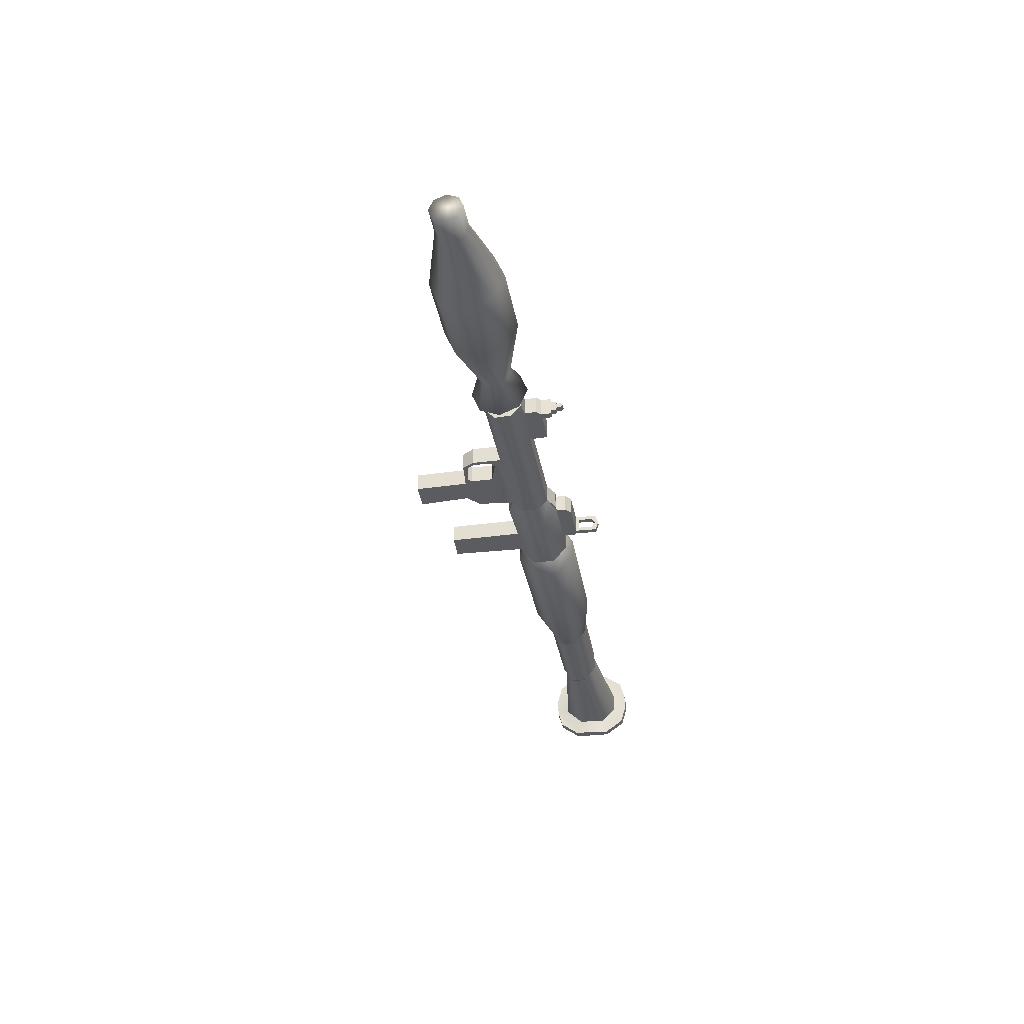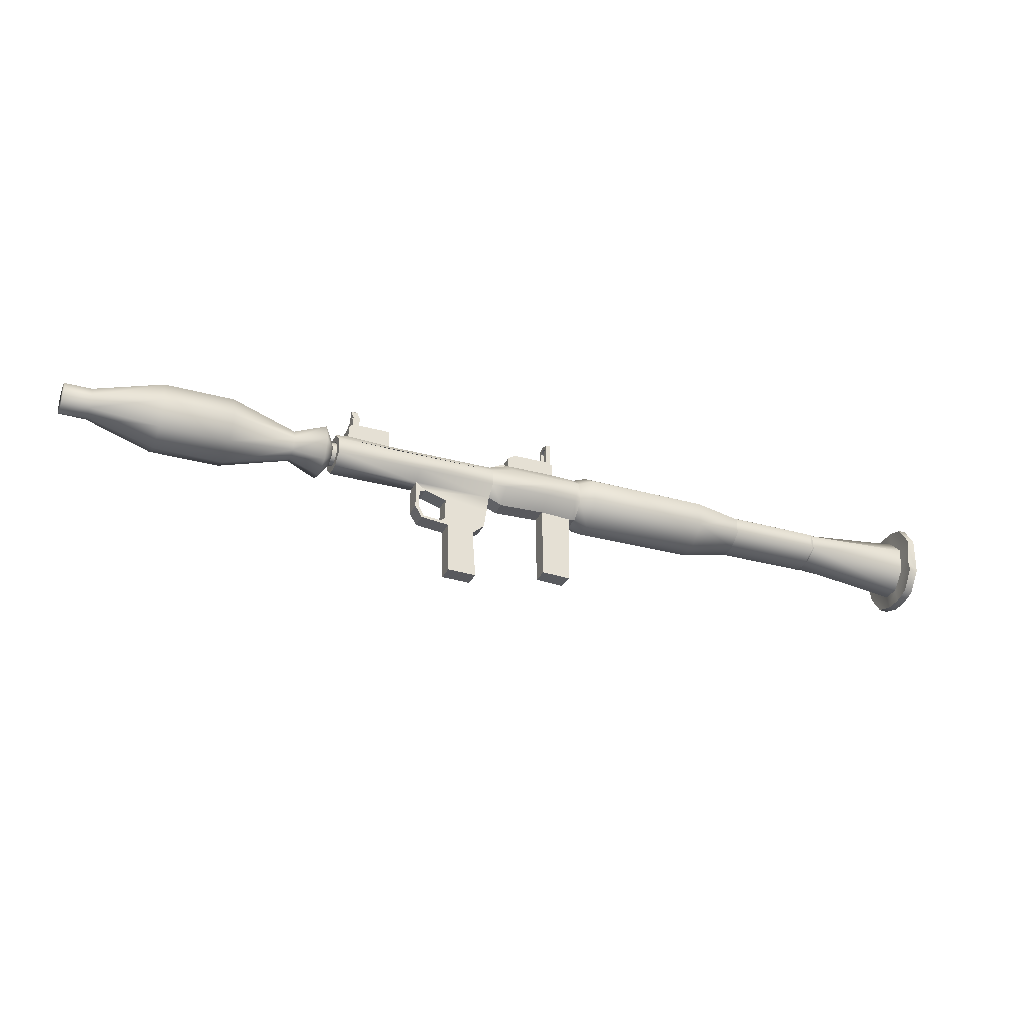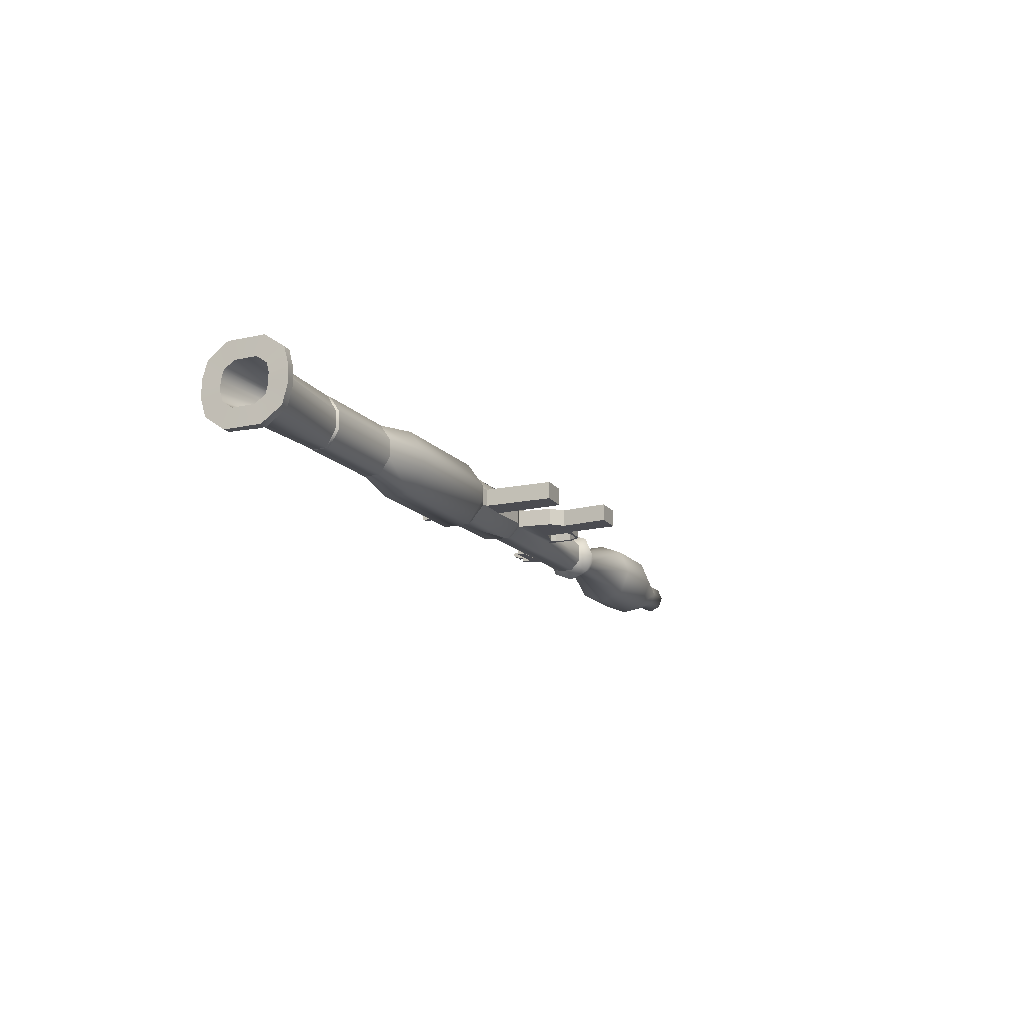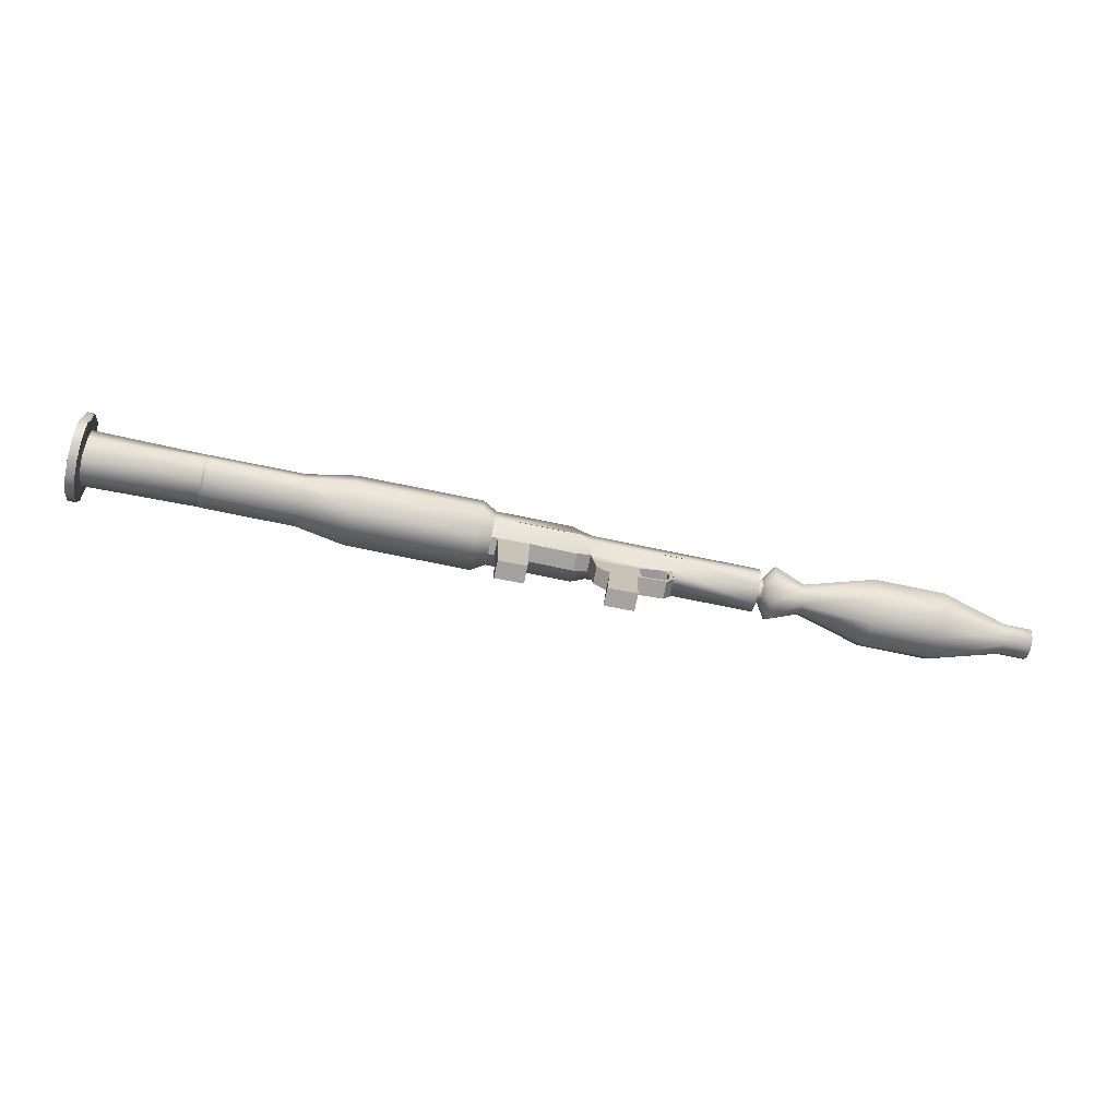
<metadata>
{"format":"obj","ext":"obj","renderer":"f3d","projection":"perspective","resolution":1024,"background":"white","views":[{"elev":-33.6,"azim":99.8,"up":"+Z"},{"elev":-30.8,"azim":158.2,"up":"+Y"},{"elev":-15.5,"azim":-64.2,"up":"+Z"},{"elev":-72.9,"azim":-11.7,"up":"+Y"}]}
</metadata>
<code>
o RpgMissle
v 2.798 0.4677 -1.691e-17
v 2.798 0.3715 0.2323
v 2.798 0.1392 0.3285
v 2.798 -0.09308 0.2323
v 2.798 -0.1893 2.332e-17
v 2.798 -0.09308 -0.2323
v 2.798 0.1392 -0.3285
v 2.798 0.3715 -0.2323
v 3.455 0.4677 -1.691e-17
v 3.455 0.3715 0.2323
v 3.455 0.1392 0.3285
v 3.455 -0.09308 0.2323
v 3.455 -0.1893 2.332e-17
v 3.455 -0.09308 -0.2323
v 3.455 0.1392 -0.3285
v 3.455 0.3715 -0.2323
v 4.087 0.2864 -2.999e-18
v 4.087 0.2433 0.1041
v 4.087 0.1392 0.1472
v 4.087 0.03514 0.1041
v 4.087 -0.007967 1.502e-17
v 4.087 0.03514 -0.1041
v 4.087 0.1392 -0.1472
v 4.087 0.2433 -0.1041
v 2.167 0.2433 0.1041
v 2.167 0.2864 -1.141e-17
v 2.167 0.2433 -0.1041
v 2.167 0.1392 -0.1472
v 2.167 0.03514 -0.1041
v 2.167 -0.007967 6.616e-18
v 2.167 0.03514 0.1041
v 2.167 0.1392 0.1472
v 1.876 0.3241 0.1849
v 1.876 0.4007 -1.699e-17
v 1.876 0.3241 -0.1849
v 1.876 0.1392 -0.2615
v 1.876 -0.04568 -0.1849
v 1.876 -0.1223 1.503e-17
v 1.876 -0.04568 0.1849
v 1.876 0.1392 0.2615
v 1.784 0.2217 0.08246
v 1.784 0.2558 -1.719e-17
v 1.784 0.2217 -0.08246
v 1.784 0.1392 -0.1166
v 1.784 0.05675 -0.08246
v 1.784 0.02259 -2.906e-18
v 1.784 0.05675 0.08246
v 1.784 0.1392 0.1166
v 0.6982 0.2217 0.08246
v 0.6982 0.2558 -1.719e-17
v 0.6982 0.2217 -0.08246
v 0.6982 0.1392 -0.1166
v 0.6982 0.05675 -0.08246
v 0.6982 0.02259 -2.906e-18
v 0.6982 0.05675 0.08246
v 0.6982 0.1392 0.1166
v 4.34 0.2864 -2.999e-18
v 4.34 0.2433 0.1041
v 4.34 0.1392 0.1472
v 4.34 0.03514 0.1041
v 4.34 -0.007967 1.502e-17
v 4.34 0.03514 -0.1041
v 4.34 0.1392 -0.1472
v 4.34 0.2433 -0.1041
g RpgMissle_RpgMissle_auv
f 1 9 16 8
f 1 26 25 2
f 2 10 9 1
f 2 25 32 3
f 3 11 10 2
f 3 32 31 4
f 4 12 11 3
f 4 31 30 5
f 5 13 12 4
f 5 30 29 6
f 6 14 13 5
f 6 29 28 7
f 7 15 14 6
f 7 28 27 8
f 8 16 15 7
f 8 27 26 1
f 9 17 24 16
f 10 18 17 9
f 11 19 18 10
f 12 20 19 11
f 13 21 20 12
f 14 22 21 13
f 15 23 22 14
f 16 24 23 15
f 17 57 64 24
f 18 58 57 17
f 19 59 58 18
f 20 60 59 19
f 21 61 60 20
f 22 62 61 21
f 23 63 62 22
f 24 64 63 23
f 25 33 40 32
f 26 34 33 25
f 27 35 34 26
f 28 36 35 27
f 29 37 36 28
f 30 38 37 29
f 31 39 38 30
f 32 40 39 31
f 33 41 48 40
f 34 42 41 33
f 35 43 42 34
f 36 44 43 35
f 37 45 44 36
f 38 46 45 37
f 39 47 46 38
f 40 48 47 39
f 50 51 52 53 54 55 56 49
f 58 59 60 61 62 63 64 57
f 41 49 56 48
f 42 50 49 41
f 43 51 50 42
f 44 52 51 43
f 45 53 52 44
f 46 54 53 45
f 47 55 54 46
f 48 56 55 47
o RpgBody
v -0.512 0.3826 -0.0824
v -0.7412 0.3731 -0.0824
v -0.874 0.4244 -0.0824
v -2.049 0.416 -0.0824
v -2.511 0.3321 -0.0824
v -3.386 0.3277 -0.0824
v -3.4 0.3064 -0.0824
v -4.483 0.424 -0.0824
v -0.512 0.5019 -0.0824
v -0.4944 0.5019 -0.0824
v -0.4966 0.7244 -0.0824
v -0.4478 0.7244 -0.0824
v -0.4429 0.5226 -0.0824
v -0.1061 0.5226 -0.0824
v -0.03449 0.4722 -0.0824
v -0.03123 0.3811 -0.0824
v 0.03262 0.3814 -0.0824
v 0.1644 0.3177 -0.0824
v 1.213 0.3154 -0.0824
v 1.222 0.4827 -0.0824
v 1.523 0.4815 -0.0824
v 1.524 0.5704 -0.0824
v 1.585 0.5728 -0.0824
v 1.59 0.4772 -0.0824
v 1.628 0.4414 -0.0824
v 1.626 0.3321 -0.0824
v 1.751 0.318 -0.0824
v 1.742 -0.02567 -0.0824
v 0.9234 -0.02567 -0.0824
v 0.9236 -0.2923 -0.0824
v 0.8565 -0.4027 -0.0824
v 0.5858 -0.4325 -0.0824
v 0.5749 -0.9192 -0.0824
v 0.3016 -0.9271 -0.0824
v 0.3348 -0.4682 -0.0824
v 0.2176 -0.3628 -0.0824
v 0.1688 -0.03151 -0.0824
v 0.04016 -0.08952 -0.0824
v -0.3964 -0.07596 -0.0824
v -0.4054 -0.7506 -0.0824
v -0.6725 -0.7647 -0.0824
v -0.6921 -0.0927 -0.0824
v -0.749 -0.0841 -0.0824
v -0.879 -0.1369 -0.0824
v -2.051 -0.1322 -0.0824
v -2.514 -0.0291 -0.0824
v -3.386 -0.02856 -0.0824
v -3.408 -0.008458 -0.0824
v -4.461 -0.1416 -0.0824
v -4.476 -0.2634 -0.0824
v -4.558 -0.2704 -0.0824
v -4.56 0.5566 -0.0824
v -4.489 0.5533 -0.0824
v 0.6173 -0.1601 -0.08246
v 0.6192 -0.3635 -0.08246
v 0.6615 -0.3965 -0.08246
v 0.8376 -0.3805 -0.08246
v 0.8875 -0.291 -0.08246
v 0.8847 -0.1253 -0.08246
v 0.8244 -0.09612 -0.08246
v -0.5121 0.3826 0.08277
v -0.7412 0.3731 0.08277
v -0.874 0.4245 0.08277
v -2.049 0.4161 0.08277
v -2.511 0.3321 0.08277
v -3.386 0.3277 0.08277
v -3.4 0.3065 0.08277
v -4.483 0.424 0.08277
v -0.5121 0.5019 0.08277
v -0.4944 0.5019 0.08277
v -0.4966 0.7244 0.08277
v -0.4478 0.7244 0.08277
v -0.4429 0.5226 0.08277
v -0.1061 0.5226 0.08277
v -0.0345 0.4722 0.08277
v -0.03125 0.3811 0.08277
v 0.03261 0.3814 0.08277
v 0.1644 0.3177 0.08277
v 1.213 0.3155 0.08277
v 1.222 0.4827 0.08277
v 1.523 0.4816 0.08277
v 1.524 0.5705 0.08277
v 1.585 0.5728 0.08277
v 1.59 0.4772 0.08277
v 1.628 0.4414 0.08277
v 1.626 0.3322 0.08277
v 1.751 0.318 0.08277
v 1.742 -0.02565 0.08277
v 0.9234 -0.02565 0.08277
v 0.9236 -0.2922 0.08277
v 0.8564 -0.4027 0.08277
v 0.5857 -0.4325 0.08277
v 0.5749 -0.9192 0.08277
v 0.3016 -0.927 0.08277
v 0.3347 -0.4682 0.08277
v 0.2176 -0.3628 0.08277
v 0.1688 -0.03149 0.08277
v 0.04014 -0.0895 0.08277
v -0.3965 -0.07594 0.08277
v -0.4054 -0.7506 0.08277
v -0.6725 -0.7647 0.08277
v -0.6922 -0.09268 0.08277
v -0.749 -0.08407 0.08277
v -0.8791 -0.1369 0.08277
v -2.051 -0.1322 0.08277
v -2.514 -0.02908 0.08277
v -3.386 -0.02854 0.08277
v -3.408 -0.008439 0.08277
v -4.461 -0.1415 0.08277
v -4.476 -0.2634 0.08277
v -4.558 -0.2704 0.08277
v -4.56 0.5567 0.08277
v -4.489 0.5533 0.08277
v 0.6173 -0.1601 0.08271
v 0.6191 -0.3635 0.08271
v 0.6615 -0.3965 0.08271
v 0.8376 -0.3805 0.08271
v 0.8875 -0.291 0.08271
v 0.8847 -0.1253 0.08271
v 0.8244 -0.0961 0.08271
v 0.1932 -0.1971 0.08277
v 0.1932 -0.1971 -0.0824
v -0.7412 0.2463 -0.2301
v -0.874 0.2692 -0.3011
v -2.049 0.2654 -0.3011
v -2.511 0.228 -0.2301
v -3.386 0.226 -0.2301
v -3.4 0.2165 -0.2301
v -4.483 0.269 -0.2301
v 0.1644 0.2216 -0.1859
v 0.1688 0.06581 -0.1859
v -0.749 0.04236 -0.2301
v -0.879 0.01882 -0.3011
v -2.051 0.02091 -0.3011
v -2.514 0.06688 -0.2301
v -3.386 0.06713 -0.2301
v -3.408 0.07609 -0.2301
v -4.461 0.01673 -0.2301
v -4.489 0.3266 -0.2301
v -0.512 0.2505 -0.2301
v -0.03123 0.2498 -0.2301
v 1.213 0.2206 -0.1859
v 1.626 0.228 -0.1859
v 1.751 0.2217 -0.1859
v 1.742 0.06842 -0.1859
v 0.9234 0.06842 -0.1859
v -4.476 -0.03761 -0.2301
v 0.04016 0.03994 -0.2301
v -0.3964 0.04599 -0.2301
v -0.6921 0.03852 -0.2301
v -0.7412 0.2463 0.2305
v -0.874 0.2692 0.3015
v -2.049 0.2654 0.3015
v -2.511 0.228 0.2305
v -3.386 0.226 0.2305
v -3.4 0.2166 0.2305
v -4.483 0.269 0.2305
v 0.1644 0.2216 0.1863
v 0.1688 0.06583 0.1863
v -0.749 0.04238 0.2305
v -0.8791 0.01884 0.3015
v -2.051 0.02093 0.3015
v -2.514 0.0669 0.2305
v -3.386 0.06715 0.2305
v -3.408 0.07611 0.2305
v -4.461 0.01675 0.2305
v -0.03125 0.2498 0.2305
v -0.5121 0.2505 0.2305
v -0.6922 0.03854 0.2305
v -0.3965 0.04601 0.2305
v 0.04014 0.03996 0.2305
v 0.9234 0.06844 0.1863
v 1.742 0.06844 0.1863
v 1.751 0.2217 0.1863
v 1.626 0.228 0.1863
v 1.213 0.2206 0.1863
v -4.489 0.3266 0.2305
v -4.476 -0.03759 0.2305
v -4.483 0.2344 -0.3773
v -4.461 0.05177 -0.3773
v -4.554 -0.03176 -0.3773
v -4.558 0.3192 -0.3773
v -4.487 0.3181 -0.3773
v -4.472 -0.02949 -0.3773
v -4.556 0.5074 -0.2466
v -4.485 0.5051 -0.2466
v -4.469 -0.2157 -0.2465
v -4.551 -0.2206 -0.2465
v -4.483 0.2344 0.3776
v -4.461 0.05179 0.3776
v -4.554 -0.03174 0.3776
v -4.558 0.3192 0.3776
v -4.487 0.3181 0.3776
v -4.472 -0.02947 0.3776
v -4.485 0.5051 0.2469
v -4.556 0.5075 0.2469
v -4.551 -0.2206 0.2469
v -4.469 -0.2157 0.2469
v -4.555 0.03748 0.2029
v -4.557 0.2497 0.2029
v -4.556 0.3473 0.1352
v -4.559 0.3728 0.05019
v -4.558 0.3728 -0.04981
v -4.556 0.3473 -0.1348
v -4.557 0.2497 -0.2026
v -4.555 0.03746 -0.2026
v -4.553 -0.06062 -0.1347
v -4.558 -0.08643 -0.04969
v -4.558 -0.08642 0.05005
v -4.553 -0.06061 0.135
v -3.311 0.101 0.08282
v -3.312 0.1875 0.08282
v -3.312 0.2273 0.05522
v -3.313 0.2377 0.02057
v -3.313 0.2377 -0.02018
v -3.312 0.2273 -0.05484
v -3.312 0.1875 -0.08244
v -3.311 0.101 -0.08244
v -3.31 0.06103 -0.05477
v -3.312 0.05051 -0.02013
v -3.312 0.05052 0.02051
v -3.31 0.06103 0.05515
v 1.744 0.04319 0.0627
v 1.744 0.04318 -0.06234
v 1.743 0.1062 -0.1302
v 1.749 0.1844 -0.1302
v 1.748 0.2492 -0.06193
v 1.748 0.2492 0.06231
v 1.749 0.1844 0.1306
v 1.743 0.1062 0.1306
v 1.6 0.04771 0.0627
v 1.6 0.04769 -0.06235
v 1.599 0.1107 -0.1302
v 1.606 0.1889 -0.1302
v 1.605 0.2537 -0.06194
v 1.605 0.2537 0.0623
v 1.606 0.1889 0.1306
v 1.599 0.1107 0.1306
v -0.4437 0.5581 -0.04689
v -0.4469 0.6889 -0.04689
v -0.4469 0.6889 0.04726
v -0.4438 0.5581 0.04726
v -0.4962 0.6889 -0.04689
v -0.4948 0.5374 -0.04689
v -0.4948 0.5374 0.04726
v -0.4962 0.6889 0.04726
v -0.4962 0.715 0.0001854
v -0.4469 0.715 0.0001854
v -0.4478 0.7505 0.0001854
v -0.4966 0.7505 0.0001854
v 1.585 0.5728 -0.04414
v 1.585 0.5728 0.04452
v 1.524 0.5704 -0.04414
v 1.524 0.5705 0.04452
v 1.585 0.5728 0.0001854
v 1.524 0.5705 0.0001854
v 1.585 0.6445 0.0001854
v 1.524 0.6422 0.0001854
v 1.524 0.6218 0.04452
v 1.585 0.6241 0.04452
v 1.585 0.6241 -0.04414
v 1.524 0.6218 -0.04414
v 1.524 0.6218 -0.02198
v 1.585 0.6241 -0.02198
v 1.585 0.6241 0.02235
v 1.524 0.6218 0.02235
v 1.585 0.686 0.0001854
v 1.524 0.6836 0.0001854
v 1.524 0.6633 0.02235
v 1.585 0.6656 0.02235
v 1.585 0.6656 -0.02198
v 1.524 0.6632 -0.02198
g RpgBody_RpgBody_auv
f 66 126 125 65
f 69 190 191 70
f 70 130 129 69
f 71 192 193 72
f 72 132 131 71
f 73 133 134 74
f 74 77 65
f 75 314 313 76
f 77 137 138 78
f 79 139 140 80
f 81 141 142 82
f 84 85 88 89 90 83
f 87 315 319 316 147 148 88
f 90 150 151 91
f 93 153 154 94
f 95 155 156 96
f 97 157 158 98
f 99 159 160 100
f 102 162 163 103
f 104 105 106 103
f 106 166 167 107
f 110 170 171 111
f 111 200 199 110
f 112 172 173 113
f 113 202 201 112
f 115 272 271 252
f 116 267 266 176
f 118 178 179 119
f 119 120 96
f 120 180 181 121
f 121 122 95
f 122 123 94
f 123 183 184 124
f 125 137 134
f 130 219 218 129
f 132 221 220 131
f 136 313 314 135
f 143 150 149 148 145 144
f 154 182 155
f 156 180 179
f 163 166 165 164
f 170 227 228 171
f 172 229 230 173
f 175 273 272 115
f 176 266 265 260
f 199 200 191 190
f 201 202 193 192
f 218 219 228 227
f 220 221 230 229
f 245 270 269 246
f 246 269 268 249
f 249 268 267 116
f 252 271 270 245
f 255 263 274 261
f 256 264 263 255
f 260 265 264 256
f 261 274 273 175
f 287 295 302 294
f 288 296 295 287
f 289 297 296 288
f 290 298 297 289
f 291 299 298 290
f 292 300 299 291
f 293 301 300 292
f 294 302 301 293
f 296 297 298 299 300 301 302 295
f 303 308 309 306
f 305 310 311 312
f 307 304 312 311
f 320 322 327 326 317
f 323 324 329 330
f 328 335 331 321
f 332 333 334 331
f 66 187 188 67
f 67 127 126 66
f 67 188 189 68
f 68 128 127 67
f 68 189 190 69
f 69 129 128 68
f 70 191 192 71
f 71 131 130 70
f 73 74 65
f 75 76 77 74
f 77 78 79 80 65
f 81 82 80
f 82 142 143 83
f 84 144 145 85
f 86 87 88 85
f 88 148 149 89
f 91 291 290 208
f 92 288 287 152
f 95 122 94
f 96 156 157 97
f 98 158 159 99
f 100 160 185 186
f 101 186 185 161
f 104 164 165 105
f 107 167 168 108
f 108 168 169 109
f 108 197 196 107
f 109 169 170 110
f 109 198 197 108
f 110 199 198 109
f 111 171 172 112
f 112 201 200 111
f 114 174 175 115
f 115 252 251 114
f 116 176 177 117
f 117 250 249 116
f 119 179 180 120
f 120 121 95
f 121 181 182 122
f 123 124 93
f 124 184 178 118
f 125 134 133
f 125 140 139 138 137
f 127 216 215 126
f 128 217 216 127
f 129 218 217 128
f 131 220 219 130
f 134 137 136 135
f 140 142 141
f 145 148 147 146
f 151 292 291 91
f 152 287 294 237
f 153 184 183
f 154 183 182
f 155 180 156
f 167 224 225 168
f 168 225 226 169
f 169 226 227 170
f 171 228 229 172
f 174 262 261 175
f 176 260 259 177
f 196 197 188 187
f 197 198 189 188
f 198 199 190 189
f 200 192 191
f 200 201 192
f 208 290 289 209
f 209 289 288 92
f 215 216 225 224
f 216 217 226 225
f 217 218 227 226
f 219 220 228
f 229 228 220
f 237 294 293 238
f 238 293 292 151
f 243 244 245
f 244 248 245
f 245 246 243
f 246 247 243
f 246 249 250 247
f 248 251 252 245
f 253 257 256
f 255 254 253
f 255 258 254
f 255 261 262 258
f 256 255 253
f 257 259 260 256
f 263 275 286 274
f 264 276 275 263
f 265 277 276 264
f 266 278 277 265
f 267 279 278 266
f 268 280 279 267
f 269 281 280 268
f 270 282 281 269
f 271 283 282 270
f 272 284 283 271
f 273 285 284 272
f 274 286 285 273
f 276 277 278 279 280 281 282 283 284 285 286 275
f 304 307 308 303
f 306 309 310 305
f 317 326 325 315
f 318 323 330 322 320
f 319 321 329 324 316
f 329 334 333 330
f 331 335 336 332
f 65 125 133 73
f 74 308 307 75
f 75 307 311 314
f 76 304 303 77
f 77 303 306 137
f 78 138 139 79
f 80 140 141 81
f 83 143 144 84
f 86 317 315 87
f 89 149 150 90
f 94 123 93
f 94 154 155 95
f 96 120 95
f 97 98 99 96
f 101 161 162 102
f 103 163 164 104
f 105 165 166 106
f 113 173 174 114
f 114 211 202 113
f 114 251 248 211
f 117 177 132 72
f 122 182 183 123
f 132 177 241 221
f 134 309 308 74
f 135 310 309 134
f 135 314 311 310
f 137 306 305 136
f 147 316 318 146
f 153 183 154
f 155 181 180
f 156 159 158 157
f 173 230 242 174
f 177 259 257 241
f 193 203 117 72
f 202 211 248 244
f 202 244 243 193
f 203 247 250 117
f 221 241 257 253
f 242 258 262 174
f 243 247 203 193
f 253 254 230 221
f 254 258 242 230
f 312 313 136 305
f 313 312 304 76
f 315 325 328 321 319
f 321 331 334 329
f 322 330 333 332
f 327 336 335 328
f 83 206 194 82
f 85 145 146 318 320 317 86
f 90 207 206 83
f 91 208 207 90
f 92 152 153 93
f 93 210 209 92
f 99 100 186 118 119 96
f 101 195 210 93
f 124 118 186 101 93
f 142 222 240 143
f 143 240 239 150
f 150 239 238 151
f 152 237 236 153
f 153 161 185 178 184
f 153 236 223 161
f 155 182 181
f 156 179 178 185 160 159
f 194 206 207 208 209 210 195
f 223 236 237 238 239 240 222
f 316 324 323 318
f 325 326 327 328
f 332 336 327 322
f 65 204 187 66
f 80 205 204 65
f 82 194 205 80
f 102 212 195 101
f 103 213 212 102
f 106 214 213 103
f 107 196 214 106
f 125 232 231 140
f 126 215 232 125
f 140 231 222 142
f 161 223 235 162
f 162 235 234 163
f 163 234 233 166
f 166 233 224 167
f 187 204 205 194 195 212 213 214 196
f 224 233 234 235 223 222 231 232 215

</code>
